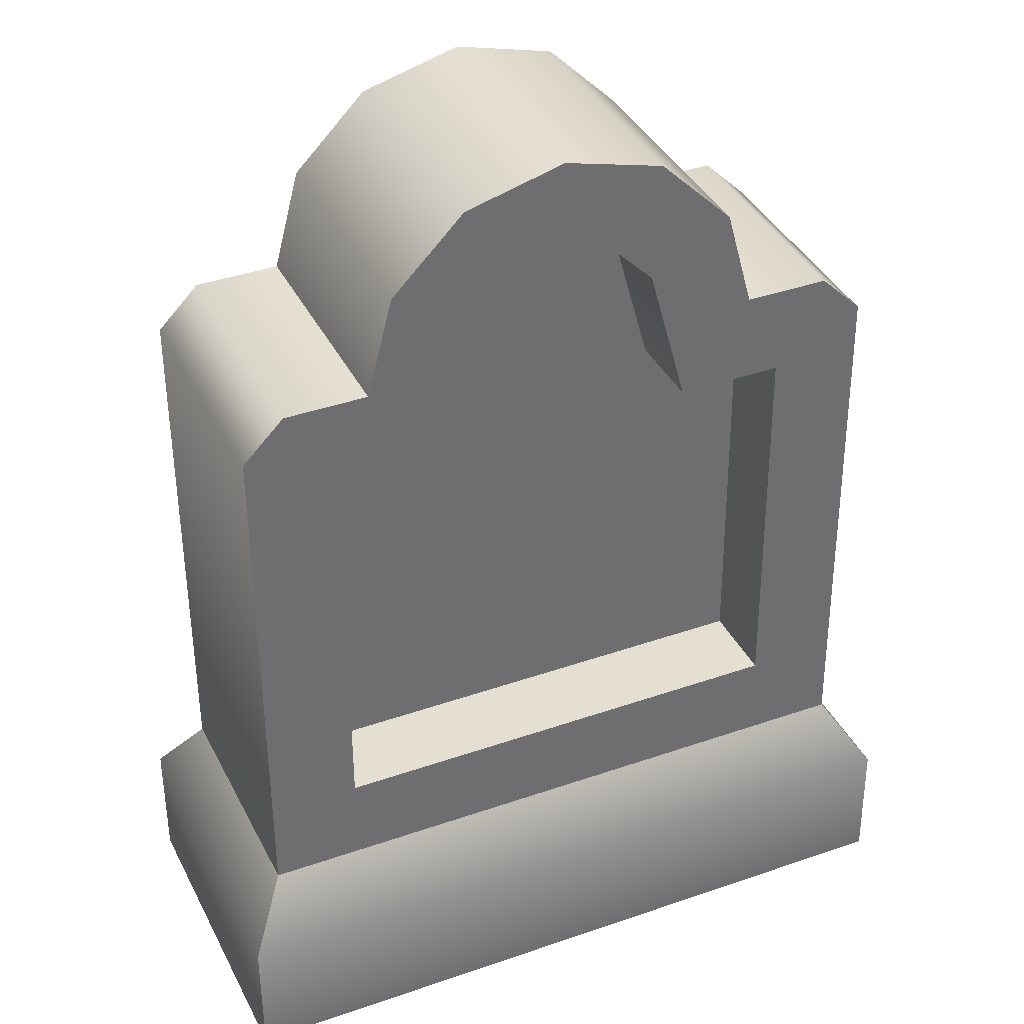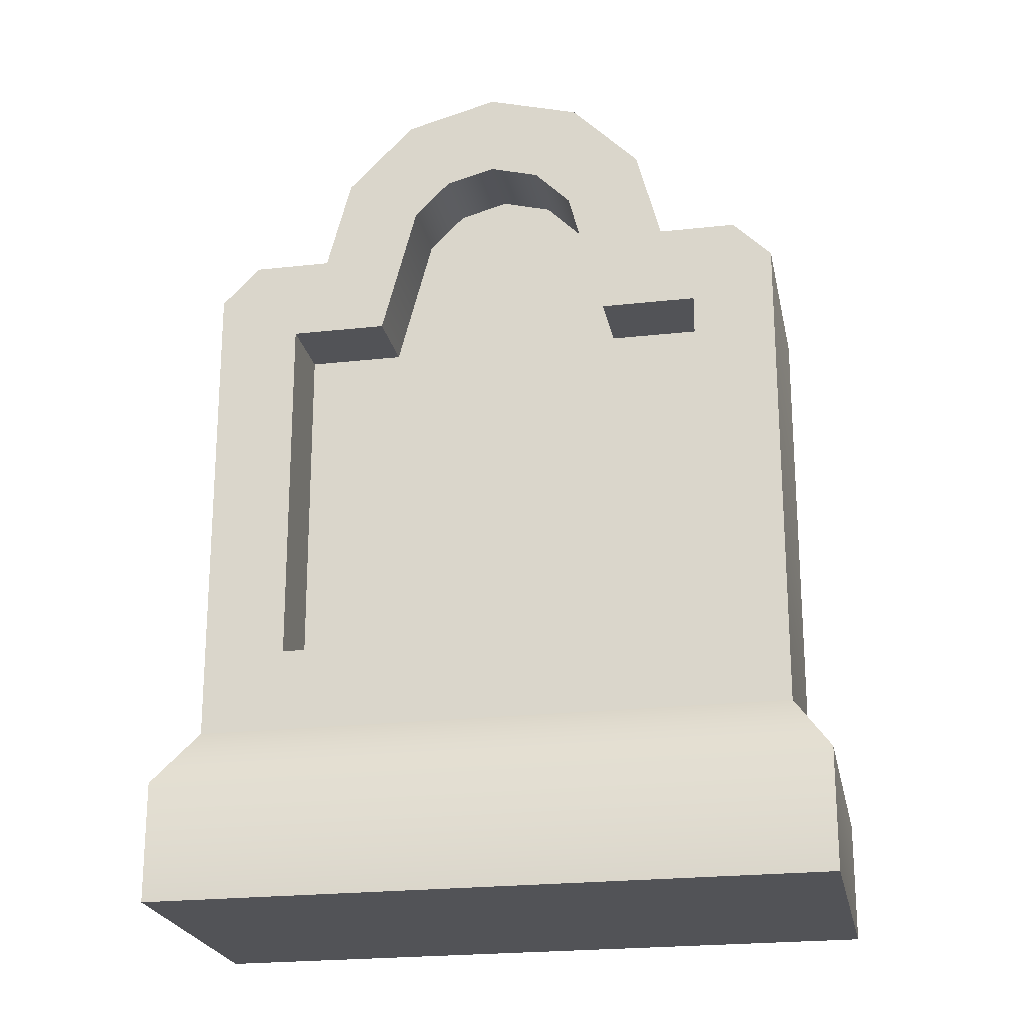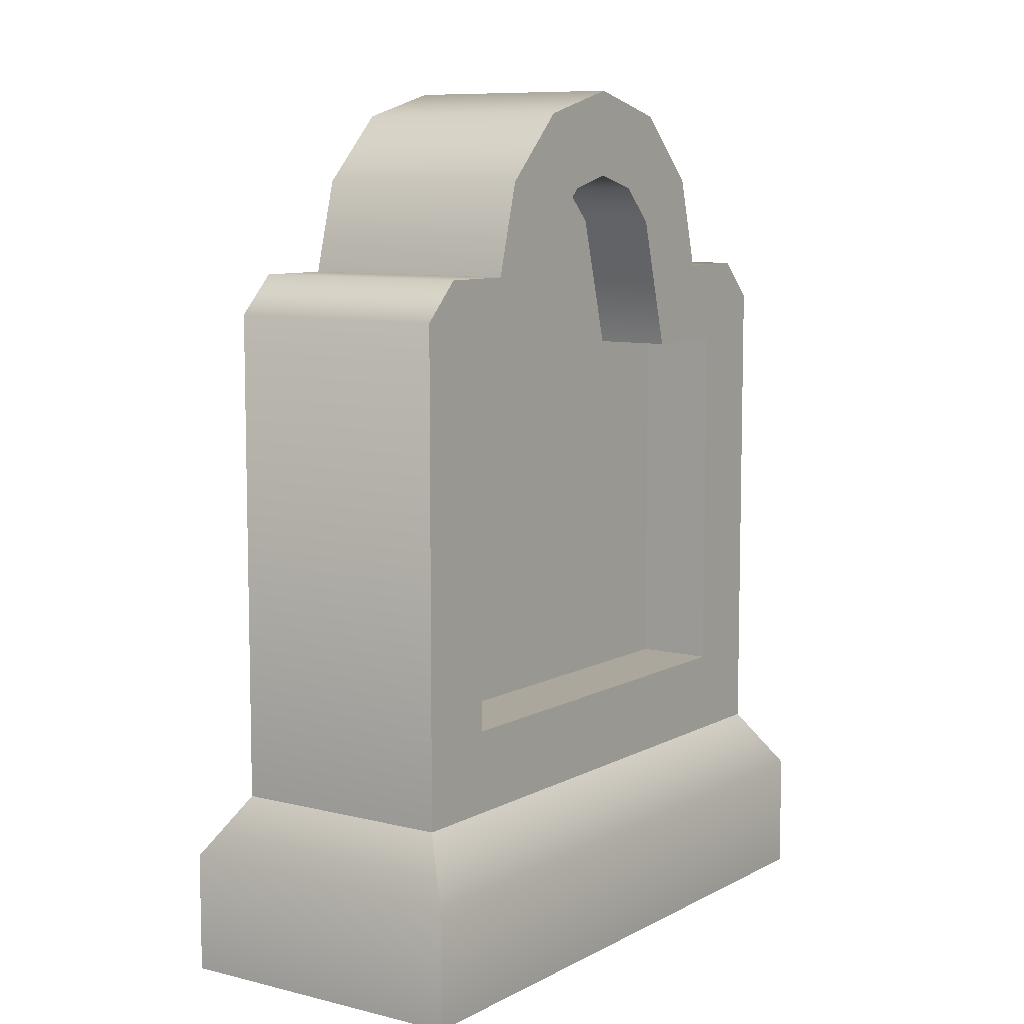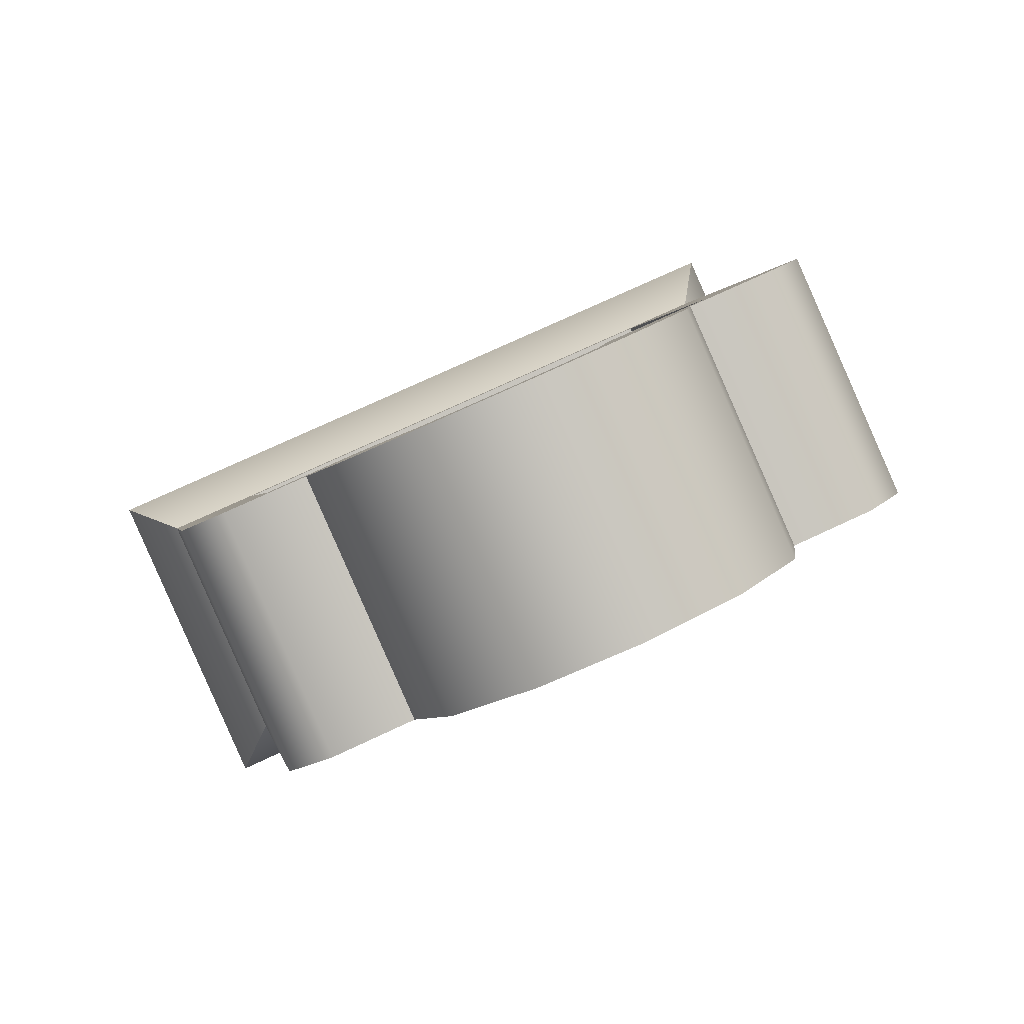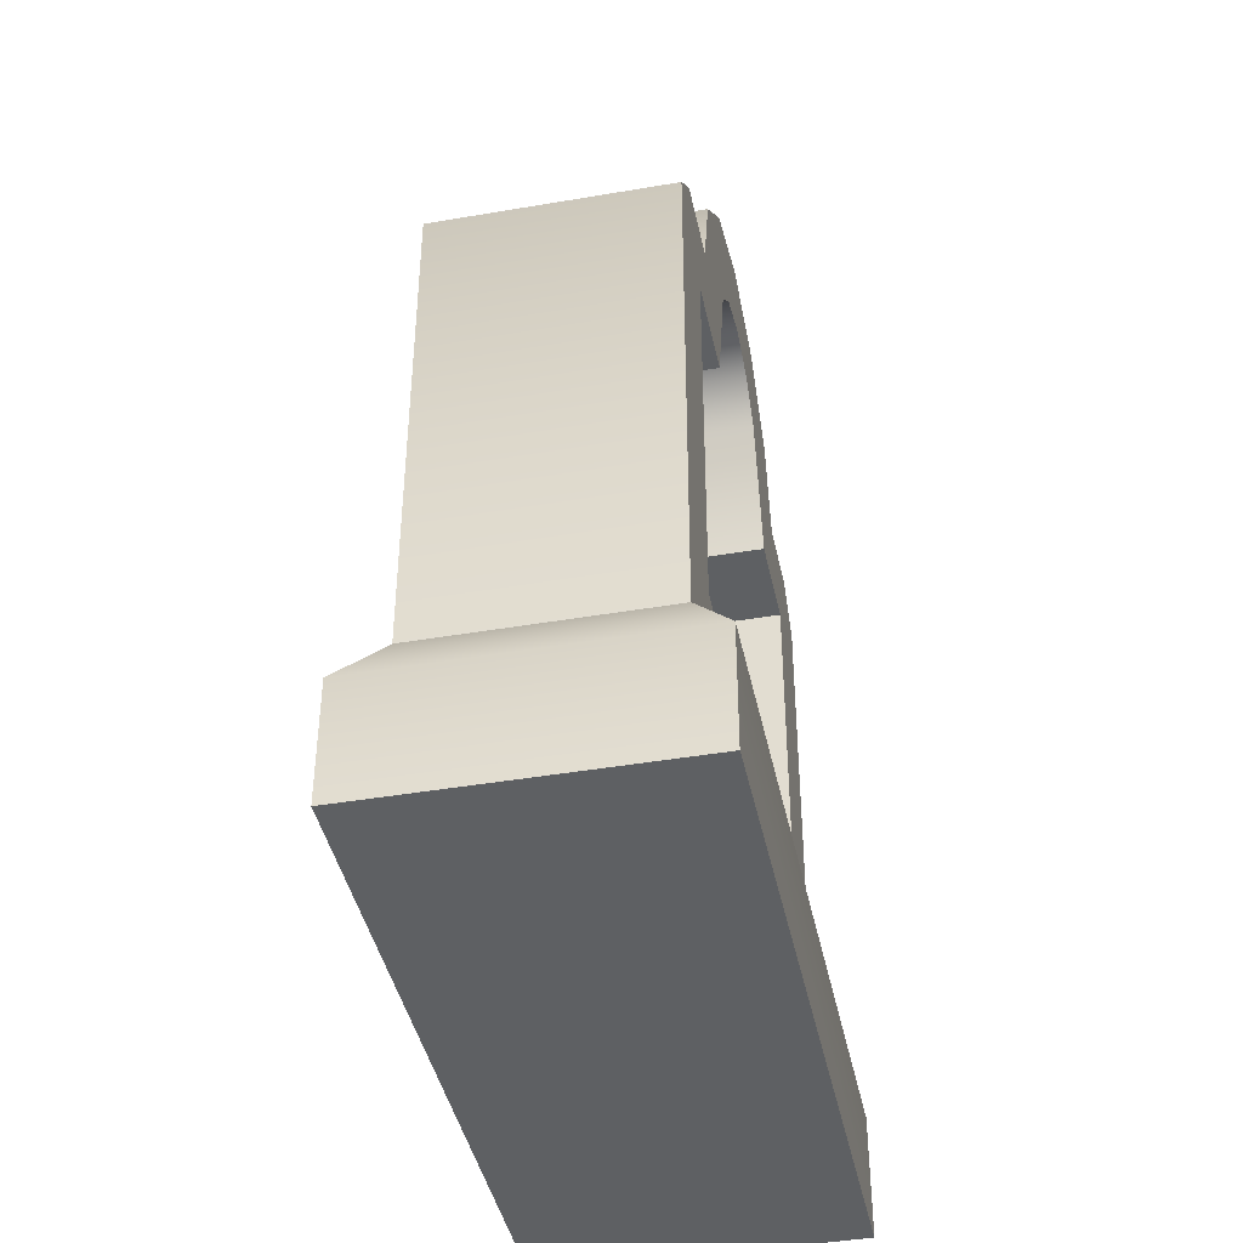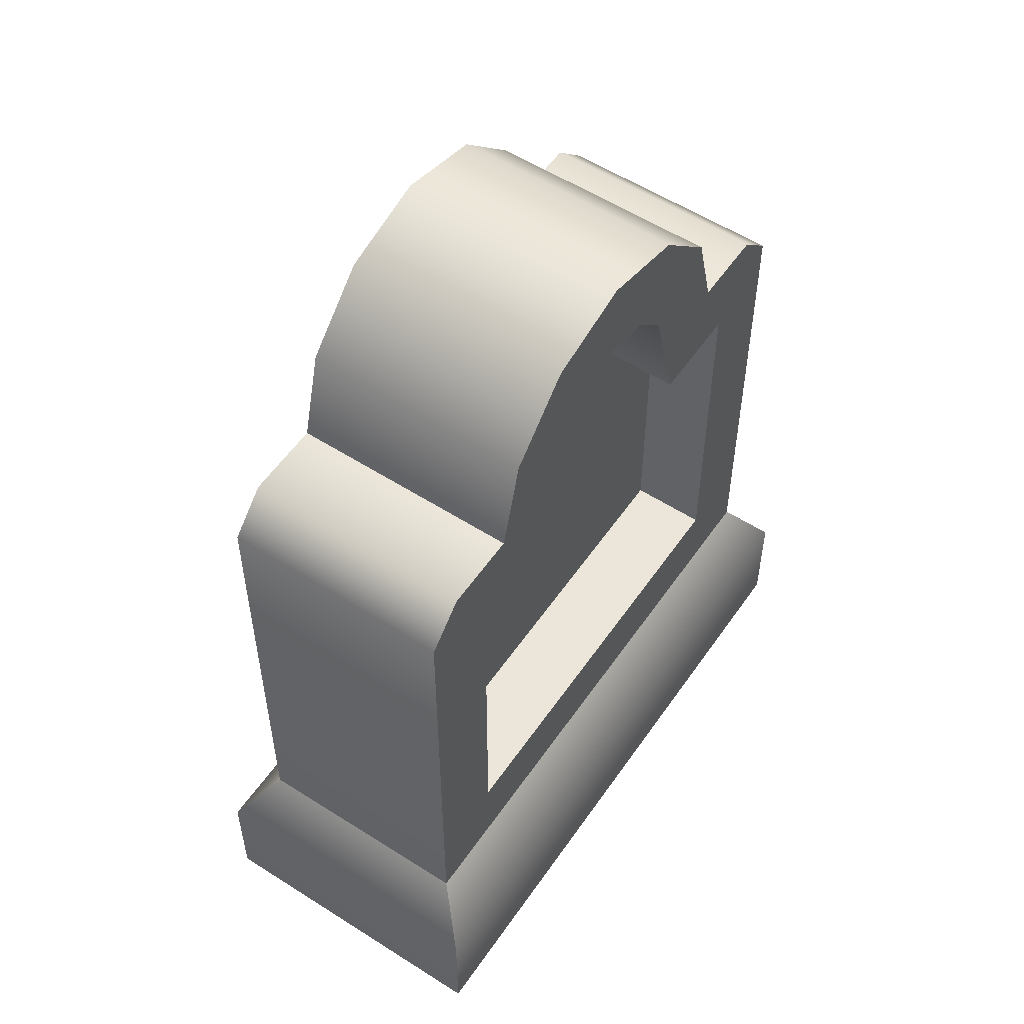
<metadata>
{"format":"obj","ext":"obj","renderer":"f3d","projection":"perspective","resolution":1024,"background":"white","views":[{"elev":-52.5,"azim":-179.7,"up":"+Z"},{"elev":-22.4,"azim":35.0,"up":"+Y"},{"elev":8.4,"azim":148.9,"up":"+Y"},{"elev":-0.1,"azim":172.1,"up":"+Z"},{"elev":-42.1,"azim":-54.3,"up":"+Y"},{"elev":55.4,"azim":148.0,"up":"+Y"}]}
</metadata>
<code>
o Gravestone_Bevel_2
v -5.92 0.5658 5.305
v -6.004 0.5352 5.342
v -5.976 0.5658 5.33
v -5.944 0.4995 5.315
v -5.944 0.2098 5.315
v -6.004 0.1434 5.342
v -5.628 0.2098 5.175
v -5.568 0.1434 5.148
v -5.568 0.5352 5.148
v -5.628 0.4995 5.175
v -5.698 0.4995 5.206
v -5.848 0.6049 5.273
v -5.874 0.4995 5.284
v -5.902 0.6392 5.297
v -5.822 0.6335 5.261
v -5.786 0.644 5.245
v -5.853 0.693 5.275
v -5.652 0.5658 5.185
v -5.596 0.5658 5.16
v -5.724 0.6049 5.218
v -5.67 0.6392 5.193
v -5.75 0.6335 5.229
v -5.719 0.693 5.215
v -5.786 0.7127 5.245
v -6.051 0.5658 5.162
v -6.079 0.5352 5.175
v -5.995 0.5658 5.137
v -5.948 0.4995 5.117
v -5.922 0.6049 5.105
v -6.018 0.4995 5.148
v -5.977 0.6392 5.129
v -5.896 0.6335 5.093
v -6.018 0.2098 5.148
v -6.079 0.1434 5.175
v -5.642 0.1434 4.98
v -5.703 0.2098 5.007
v -5.86 0.644 5.078
v -5.642 0.5352 4.98
v -5.703 0.4995 5.007
v -5.773 0.4995 5.039
v -5.928 0.693 5.107
v -5.726 0.5658 5.018
v -5.67 0.5658 4.993
v -5.799 0.6049 5.05
v -5.744 0.6392 5.026
v -5.825 0.6335 5.062
v -5.793 0.693 5.048
v -5.86 0.7127 5.078
v -5.653 0.2098 5.119
v -5.969 0.2098 5.259
v -5.653 0.4995 5.119
v -5.723 0.4995 5.15
v -5.749 0.6049 5.162
v -5.775 0.6335 5.173
v -5.811 0.644 5.189
v -5.847 0.6335 5.205
v -5.873 0.6049 5.217
v -5.898 0.4995 5.228
v -5.969 0.4995 5.259
v -5.993 0.4995 5.204
v -5.993 0.2098 5.204
v -5.923 0.4995 5.173
v -5.897 0.6049 5.161
v -5.871 0.6335 5.149
v -5.836 0.644 5.134
v -5.8 0.6335 5.118
v -5.774 0.6049 5.106
v -5.748 0.4995 5.095
v -5.678 0.4995 5.063
v -5.678 0.2098 5.063
v -5.527 -2e-06 5.163
v -5.627 -2e-06 4.94
v -6.02 -2e-06 5.383
v -6.119 -2e-06 5.159
v -6.119 0.09563 5.159
v -5.627 0.09563 4.94
v -5.527 0.09563 5.163
v -6.02 0.09563 5.383
f 3 2 1
f 4 1 2
f 2 5 4
f 6 5 2
f 5 6 7
f 8 7 6
f 7 8 9
f 7 9 10
f 10 9 11
f 4 12 1
f 12 4 13
f 1 12 14
f 14 12 15
f 14 15 16
f 14 16 17
f 11 9 18
f 18 9 19
f 11 18 20
f 20 18 21
f 20 21 22
f 22 21 16
f 16 21 23
f 17 16 23
f 17 23 24
f 27 26 25
f 28 26 27
f 28 27 29
f 30 26 28
f 29 27 31
f 29 31 32
f 33 26 30
f 33 34 26
f 34 33 35
f 36 35 33
f 32 31 37
f 35 36 38
f 38 36 39
f 38 39 40
f 37 31 41
f 38 40 42
f 38 42 43
f 42 40 44
f 42 44 45
f 45 44 46
f 45 46 37
f 45 37 47
f 47 37 41
f 47 41 48
f 25 1 27
f 1 25 3
f 21 42 45
f 42 21 18
f 47 21 45
f 21 47 23
f 48 23 47
f 23 48 24
f 41 24 48
f 24 41 17
f 31 17 41
f 17 31 14
f 1 31 27
f 31 1 14
f 42 19 43
f 19 42 18
f 50 7 49
f 7 50 5
f 7 51 49
f 51 7 10
f 11 51 10
f 51 11 52
f 11 53 52
f 53 11 20
f 22 53 20
f 53 22 54
f 16 54 22
f 54 16 55
f 15 55 16
f 55 15 56
f 15 57 56
f 57 15 12
f 12 58 57
f 58 12 13
f 4 58 13
f 58 4 59
f 4 50 59
f 50 4 5
f 60 33 30
f 33 60 61
f 60 28 62
f 28 60 30
f 63 28 29
f 28 63 62
f 63 32 64
f 32 63 29
f 64 37 65
f 37 64 32
f 65 46 66
f 46 65 37
f 66 44 67
f 44 66 46
f 68 44 40
f 44 68 67
f 68 39 69
f 39 68 40
f 70 39 36
f 39 70 69
f 33 70 36
f 70 33 61
f 9 35 38
f 35 9 8
f 43 9 38
f 9 43 19
f 6 26 34
f 26 6 2
f 26 3 25
f 3 26 2
f 73 72 71
f 72 73 74
f 75 72 74
f 72 75 76
f 8 78 77
f 78 8 6
f 78 34 75
f 34 78 6
f 73 75 74
f 75 73 78
f 35 77 76
f 77 35 8
f 34 76 75
f 76 34 35
f 77 73 71
f 73 77 78
f 77 72 76
f 72 77 71
f 51 50 49
f 50 51 58
f 59 50 58
f 58 51 52
f 58 52 57
f 57 52 53
f 57 53 54
f 57 54 56
f 56 54 55
f 60 70 61
f 70 60 69
f 69 60 62
f 69 62 68
f 68 62 63
f 68 63 67
f 67 63 64
f 67 64 66
f 66 64 65
f 3 2 1
f 4 1 2
f 2 5 4
f 6 5 2
f 5 6 7
f 8 7 6
f 7 8 9
f 7 9 10
f 10 9 11
f 4 12 1
f 12 4 13
f 1 12 14
f 14 12 15
f 14 15 16
f 14 16 17
f 11 9 18
f 18 9 19
f 11 18 20
f 20 18 21
f 20 21 22
f 22 21 16
f 16 21 23
f 17 16 23
f 17 23 24
f 27 26 25
f 28 26 27
f 28 27 29
f 30 26 28
f 29 27 31
f 29 31 32
f 33 26 30
f 33 34 26
f 34 33 35
f 36 35 33
f 32 31 37
f 35 36 38
f 38 36 39
f 38 39 40
f 37 31 41
f 38 40 42
f 38 42 43
f 42 40 44
f 42 44 45
f 45 44 46
f 45 46 37
f 45 37 47
f 47 37 41
f 47 41 48
f 25 1 27
f 1 25 3
f 21 42 45
f 42 21 18
f 47 21 45
f 21 47 23
f 48 23 47
f 23 48 24
f 41 24 48
f 24 41 17
f 31 17 41
f 17 31 14
f 1 31 27
f 31 1 14
f 42 19 43
f 19 42 18
f 50 7 49
f 7 50 5
f 7 51 49
f 51 7 10
f 11 51 10
f 51 11 52
f 11 53 52
f 53 11 20
f 22 53 20
f 53 22 54
f 16 54 22
f 54 16 55
f 15 55 16
f 55 15 56
f 15 57 56
f 57 15 12
f 12 58 57
f 58 12 13
f 4 58 13
f 58 4 59
f 4 50 59
f 50 4 5
f 60 33 30
f 33 60 61
f 60 28 62
f 28 60 30
f 63 28 29
f 28 63 62
f 63 32 64
f 32 63 29
f 64 37 65
f 37 64 32
f 65 46 66
f 46 65 37
f 66 44 67
f 44 66 46
f 68 44 40
f 44 68 67
f 68 39 69
f 39 68 40
f 70 39 36
f 39 70 69
f 33 70 36
f 70 33 61
f 9 35 38
f 35 9 8
f 43 9 38
f 9 43 19
f 6 26 34
f 26 6 2
f 26 3 25
f 3 26 2
f 73 72 71
f 72 73 74
f 75 72 74
f 72 75 76
f 8 78 77
f 78 8 6
f 78 34 75
f 34 78 6
f 73 75 74
f 75 73 78
f 35 77 76
f 77 35 8
f 34 76 75
f 76 34 35
f 77 73 71
f 73 77 78
f 77 72 76
f 72 77 71
f 51 50 49
f 50 51 58
f 59 50 58
f 58 51 52
f 58 52 57
f 57 52 53
f 57 53 54
f 57 54 56
f 56 54 55
f 60 70 61
f 70 60 69
f 69 60 62
f 69 62 68
f 68 62 63
f 68 63 67
f 67 63 64
f 67 64 66
f 66 64 65

</code>
